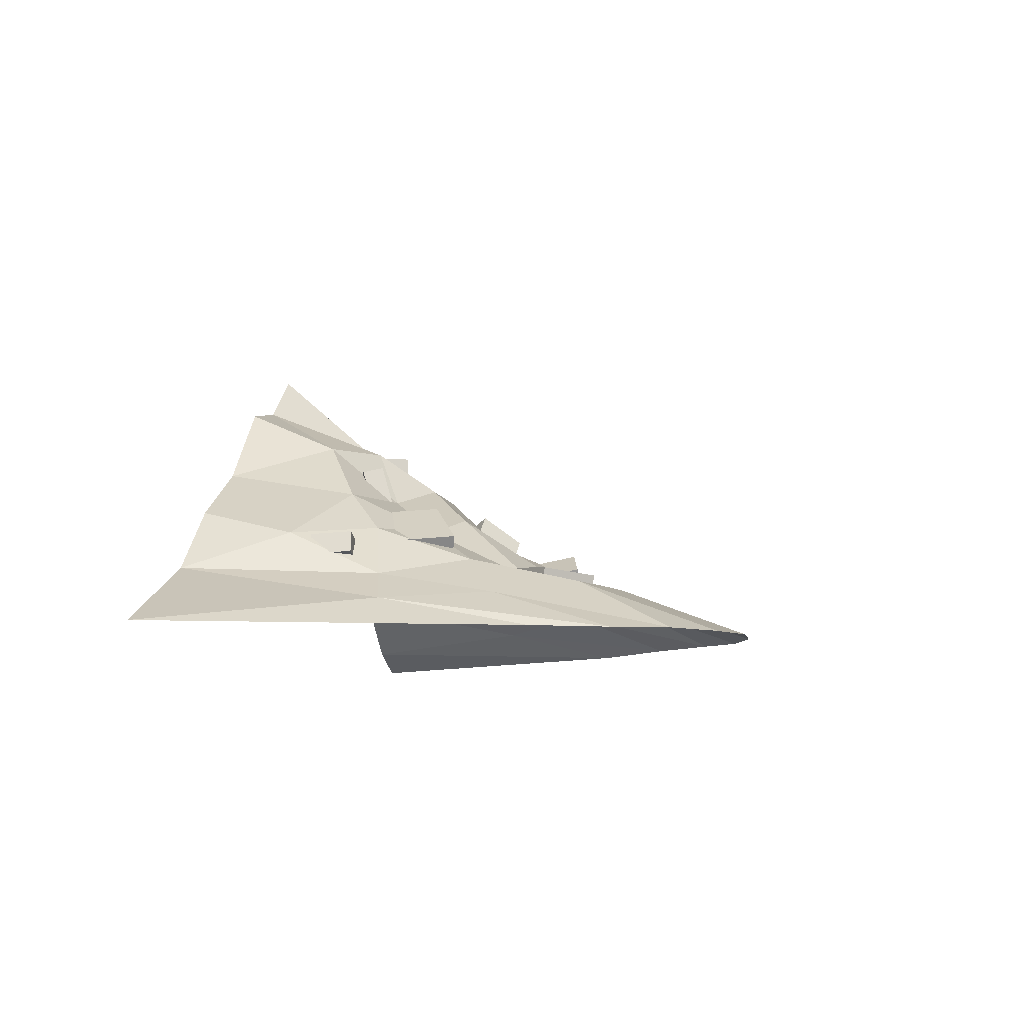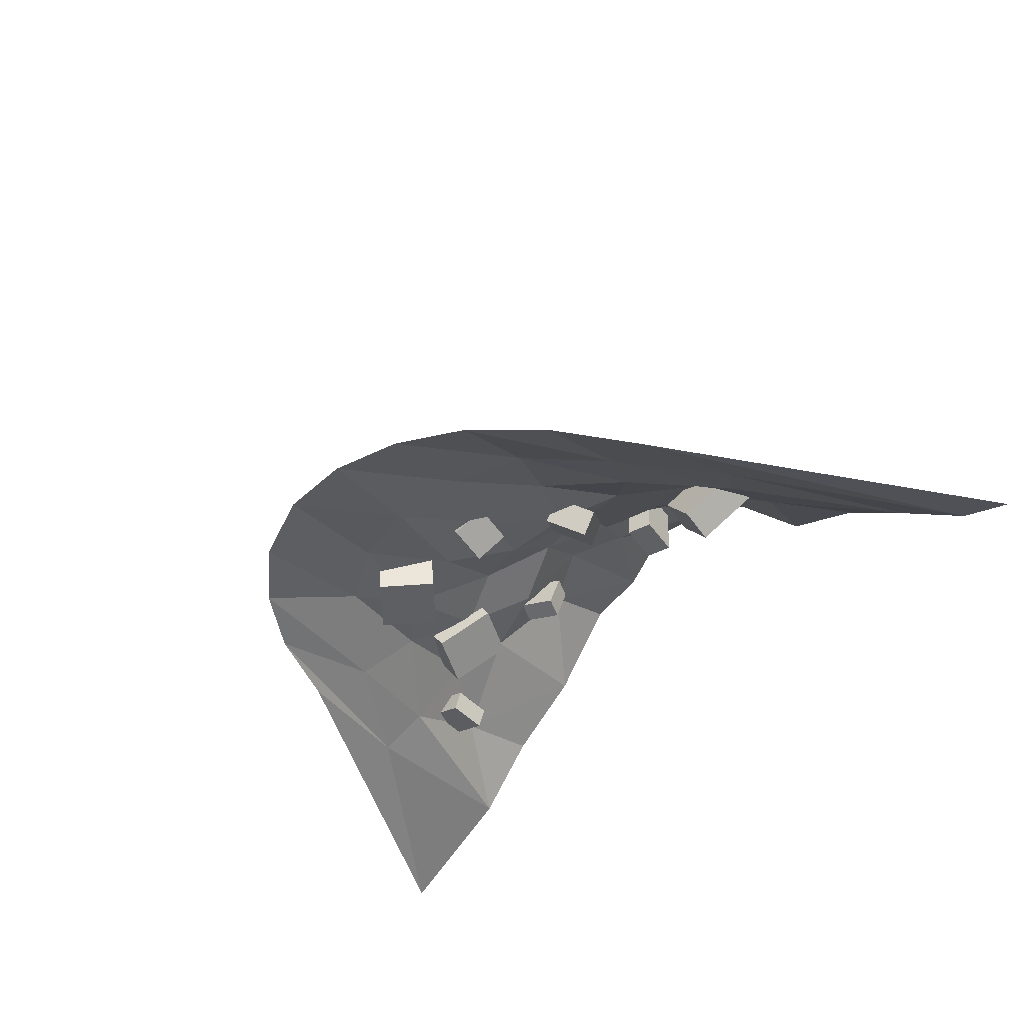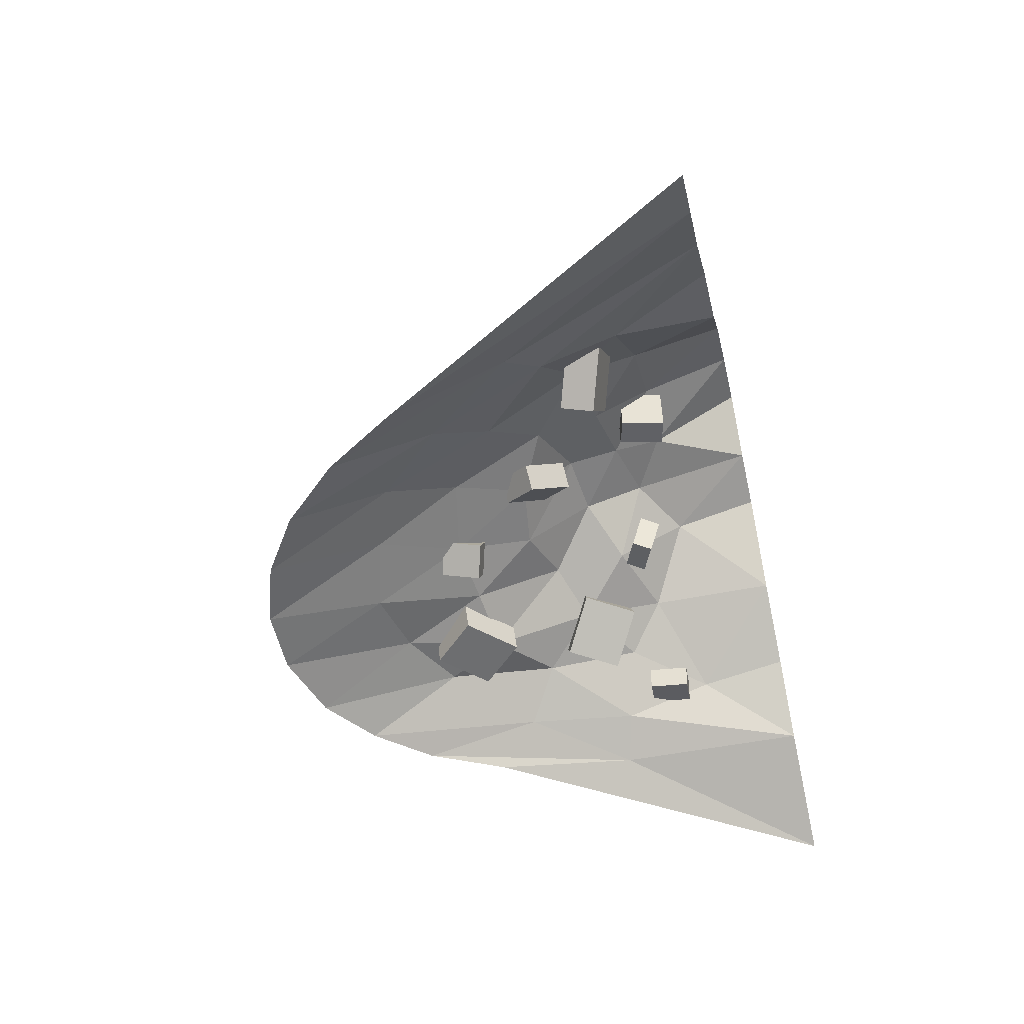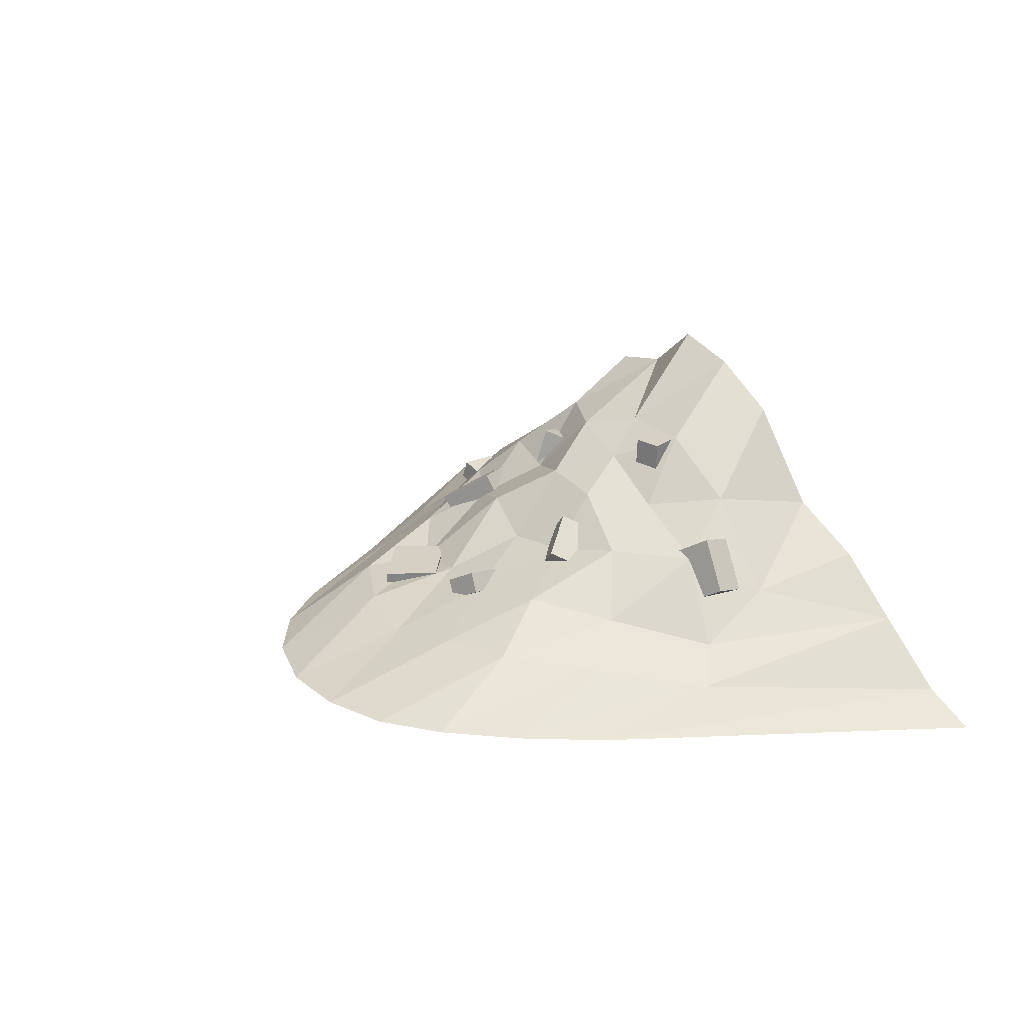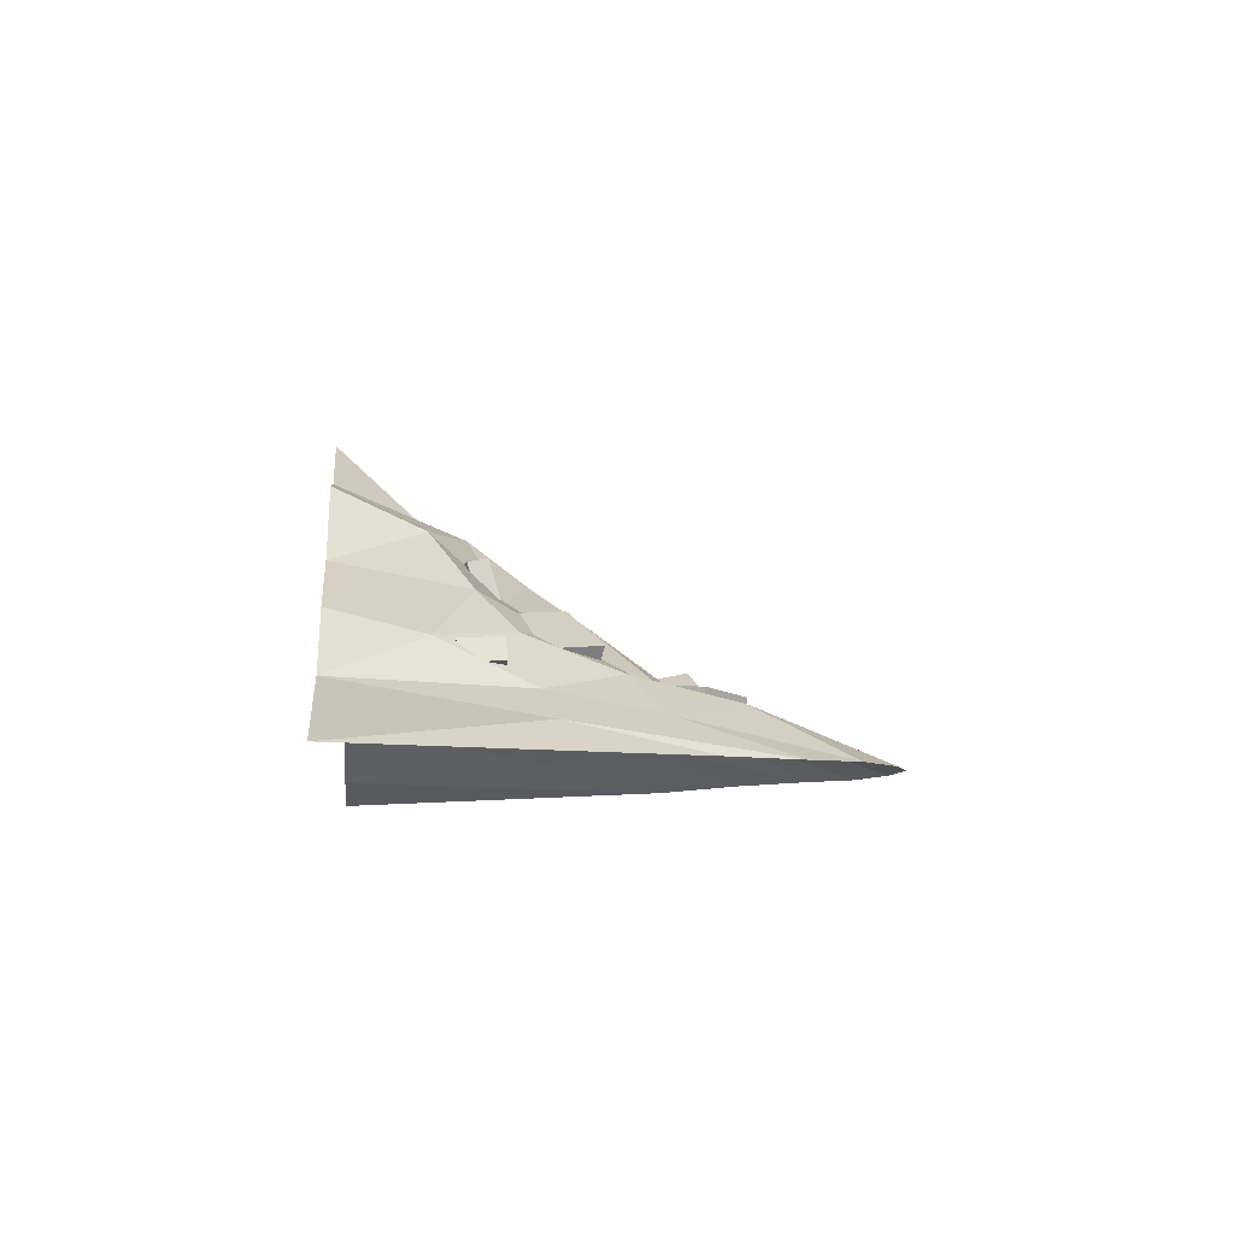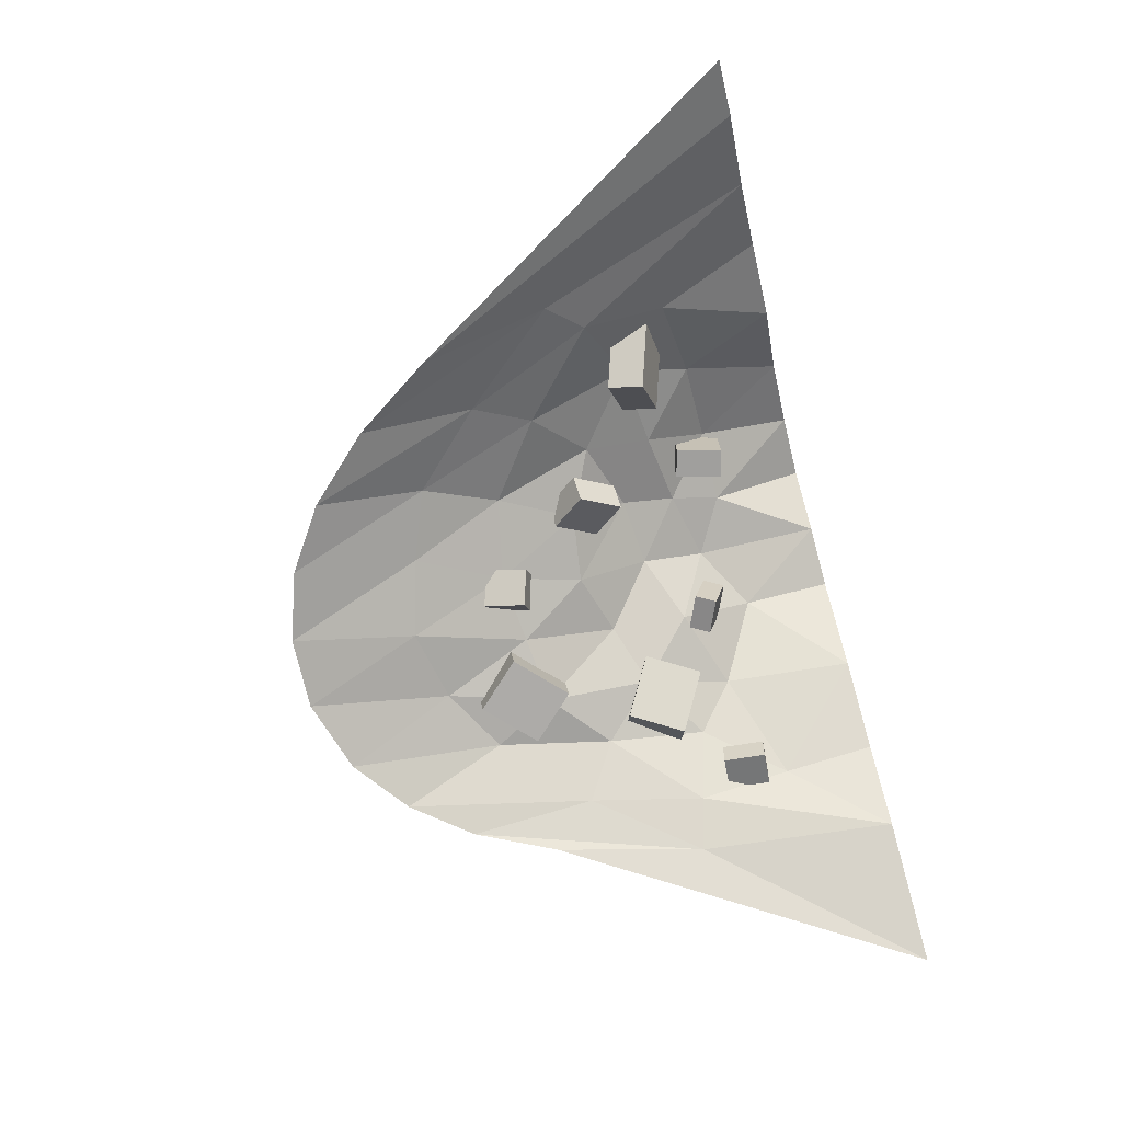
<metadata>
{"format":"obj","ext":"obj","renderer":"f3d","projection":"perspective","resolution":1024,"background":"white","views":[{"elev":-7.8,"azim":-78.3,"up":"+Y"},{"elev":-46.8,"azim":47.5,"up":"+Y"},{"elev":-52.4,"azim":103.1,"up":"+Y"},{"elev":23.9,"azim":53.7,"up":"+Y"},{"elev":-7.5,"azim":-95.0,"up":"+Y"},{"elev":-74.6,"azim":104.5,"up":"+Y"}]}
</metadata>
<code>
o ADDON_DUNGEON_SCHUTT_01
v 1.014 -0.03544 0.5296
v 0.6355 -0.2505 1.703
v 0.8185 0.3936 -0.1963
v -0.5354 0.1494 0.4219
v -0.7956 0.1218 0.5716
v -0.4942 0.2922 0.6531
v 0.8017 0.3273 0.2615
v 0.6101 0.2216 0.4689
v 0.9603 0.1755 0.4269
v -0.5665 0.01826 1.144
v -0.2109 -0.1231 1.137
v -0.4063 -0.1036 0.9573
v -0.3712 -0.1416 1.309
v 0.2973 0.2297 0.8614
v 0.1219 0.258 0.7042
v 0.3286 0.06981 0.7192
v 0.1882 0.4359 0.1444
v 0.3428 0.4267 0.2954
v 0.355 0.6359 0.2957
v 0.3077 0.639 0.1163
v -0.2604 0.3126 0.3679
v -0.285 0.4509 0.2408
v -0.4316 0.3182 0.3453
v -0.06132 0.02919 1.033
v 0.09109 0.1351 1.158
v 0.109 0.02538 1.005
v -0.8631 0.0924 0.4081
v -0.9021 -0.001075 0.2479
v -1.043 0.04375 0.2561
v -0.5666 -0.1221 1.129
v 0.8228 0.3645 0.396
v -0.609 0.2668 0.4488
v -0.6808 0.1471 0.7759
v -0.4206 0.1748 0.6263
v -0.722 0.004364 0.5447
v 0.7476 0.03263 0.4997
v 0.589 0.1844 0.3344
v -0.3711 -0.001236 1.324
v -0.6072 0.02968 0.7491
v -0.4062 0.03671 0.9724
v 0.7266 -0.004613 0.3652
v -0.2108 0.01721 1.152
v 0.9393 0.1383 0.2924
v 0.2356 0.4329 0.3238
v 0.2954 0.4297 0.116
v 0.2233 0.1475 0.8506
v 0.2273 0.1803 0.5727
v 0.4026 0.1519 0.7299
v 0.1959 0.3401 0.7149
v 0.2005 0.6452 0.1447
v 0.3013 0.2624 0.5834
v 0.2478 0.6422 0.3241
v -0.8757 0.08337 0.2413
v -0.2968 0.2912 0.2899
v -1.031 0.05278 0.4229
v -0.8895 0.007954 0.4146
v 0.06312 0.1009 0.9965
v -0.01543 -0.04633 1.041
v 0.01254 -0.01217 1.203
v 0.137 0.05954 1.166
v -0.03335 0.06336 1.195
v -0.2486 0.4722 0.3188
v -0.3834 0.4992 0.3743
v -0.3952 0.3396 0.4234
v -0.4198 0.4779 0.2962
v -1.017 0.1282 0.2495
v -1.004 0.1372 0.4163
v 0.5249 0.7601 -0.1963
v -0.4388 -0.254 1.863
v -0.015 0.9804 -0.1963
v -0.2989 0.2627 0.7345
v -1.067 0.2212 -0.1963
v -0.8064 0.1743 0.4743
v 0.1296 -0.2523 1.949
v -0.1825 0.03387 1.08
v 0.7571 0.2579 0.432
v -0.4769 0.7383 -0.1963
v 0.04644 0.6514 0.1768
v -0.2312 0.7923 -0.1963
v -0.5717 -0.04415 1.293
v -0.4438 -0.0135 1.05
v -0.1631 0.5952 0.3026
v 0.4798 0.2541 0.6543
v 0.3392 0.6447 0.1723
v -0.7503 0.4251 -0.1963
v 0.186 0.4079 0.5659
v 0.249 0.9148 -0.1963
v -0.4284 0.5853 0.1558
v -0.08952 0.428 0.5421
v -0.7019 0.04537 0.8524
v -0.8408 -0.2598 1.465
v -1.051 0.1327 0.1707
v -0.3466 0.3439 0.4348
v 0.1243 0.529 0.363
v 0.4 0.09285 1.045
v 1.392 0.032 -0.1926
v 1.126 0.2467 -0.1963
v -1.321 -0.03424 -0.1963
v -1.011 -0.03909 0.5373
v 0.6938 0.04314 0.8271
v -0.03364 0.1829 0.8102
v -0.3072 -0.0618 1.437
v 0.4254 0.3975 0.4006
v 0.6664 0.452 0.1761
v -1.836 -0.2829 -0.1963
v -0.9912 -0.2595 1.155
v -1.184 -0.155 0.5847
v 0.5469 -0.04938 1.314
v 0.9882 0.1298 0.2145
v -0.6718 0.3414 0.3222
v -0.5332 0.1828 0.6459
v -0.6615 -0.2533 1.692
v -0.1506 -0.2509 1.956
v 0.2305 0.2043 0.7729
v 0.868 -0.2553 1.458
v 0.3969 -0.2548 1.863
v 1.141 -0.1467 0.6549
v 1.673 -0.2036 -0.1963
v 0.08879 0.05506 1.108
v -0.01516 -0.09785 1.497
v 0.8206 -0.08442 1.034
v 1.069 -0.274 1.157
v -0.8772 -0.1104 0.9818
v 0.2763 -0.05293 1.418
v 1.883 -0.2963 -0.1963
f 33 6 32
f 4 34 39
f 36 9 31
f 7 43 41
f 13 30 12
f 40 10 38
f 12 11 13
f 38 42 40
f 47 16 46
f 14 48 51
f 19 18 45
f 17 44 52
f 45 20 19
f 52 50 17
f 22 54 23
f 64 21 62
f 59 58 26
f 57 24 61
f 67 27 53
f 28 56 55
f 12 30 10
f 38 10 30
f 43 7 31
f 8 31 7
f 34 4 32
f 5 32 4
f 32 5 33
f 39 35 4
f 32 6 34
f 39 34 6
f 33 5 35
f 4 35 5
f 31 8 36
f 41 37 7
f 36 8 37
f 7 37 8
f 42 38 13
f 30 13 38
f 6 33 39
f 35 39 33
f 11 12 40
f 10 40 12
f 9 36 41
f 37 41 36
f 13 11 42
f 40 42 11
f 31 9 43
f 41 43 9
f 45 18 44
f 52 44 18
f 44 17 45
f 20 45 17
f 48 14 46
f 15 46 14
f 46 15 47
f 51 49 14
f 46 16 48
f 51 48 16
f 47 15 49
f 14 49 15
f 19 20 50
f 17 50 20
f 16 47 51
f 49 51 47
f 18 19 52
f 50 52 19
f 56 28 53
f 66 53 28
f 23 54 21
f 62 21 54
f 55 29 28
f 53 66 67
f 55 56 27
f 53 27 56
f 60 26 57
f 24 57 26
f 26 58 24
f 61 24 58
f 26 60 59
f 61 25 57
f 59 60 25
f 57 25 60
f 25 61 59
f 58 59 61
f 54 22 62
f 23 65 22
f 62 63 64
f 63 62 22
f 21 64 23
f 65 23 64
f 22 65 63
f 64 63 65
f 28 29 66
f 67 66 29
f 27 67 55
f 29 55 67
f 117 96 1
f 117 1 121
f 104 109 3
f 2 121 108
f 89 101 86
f 80 81 90
f 120 75 102
f 93 111 71
f 88 85 110
f 99 123 90
f 108 116 2
f 120 119 75
f 81 71 111
f 68 104 3
f 84 104 68
f 88 110 93
f 70 79 78
f 84 103 104
f 79 88 82
f 90 123 80
f 113 102 69
f 102 75 81
f 75 71 81
f 79 82 78
f 94 89 86
f 103 83 76
f 1 76 100
f 78 84 87
f 87 84 68
f 85 92 110
f 86 114 83
f 86 83 103
f 70 78 87
f 79 77 88
f 77 85 88
f 82 89 94
f 88 93 82
f 73 99 90
f 81 111 90
f 123 112 80
f 85 72 92
f 107 99 98
f 82 93 89
f 93 71 89
f 78 82 94
f 78 94 84
f 95 83 114
f 119 101 75
f 96 97 109
f 3 109 97
f 98 92 72
f 99 73 92
f 99 92 98
f 100 76 83
f 100 83 95
f 89 71 101
f 75 101 71
f 69 102 80
f 102 81 80
f 94 86 103
f 94 103 84
f 103 76 104
f 104 76 109
f 107 98 105
f 106 107 105
f 99 107 123
f 107 106 91
f 124 116 108
f 108 100 95
f 96 109 1
f 1 109 76
f 110 92 73
f 110 111 93
f 110 73 111
f 90 111 73
f 80 112 69
f 113 120 102
f 86 101 114
f 119 114 101
f 115 121 2
f 124 74 116
f 117 122 118
f 115 117 121
f 96 117 118
f 114 119 95
f 119 120 124
f 120 113 74
f 120 74 124
f 121 1 100
f 121 100 108
f 117 115 122
f 107 91 123
f 123 91 112
f 119 124 95
f 95 124 108
f 118 122 125

</code>
